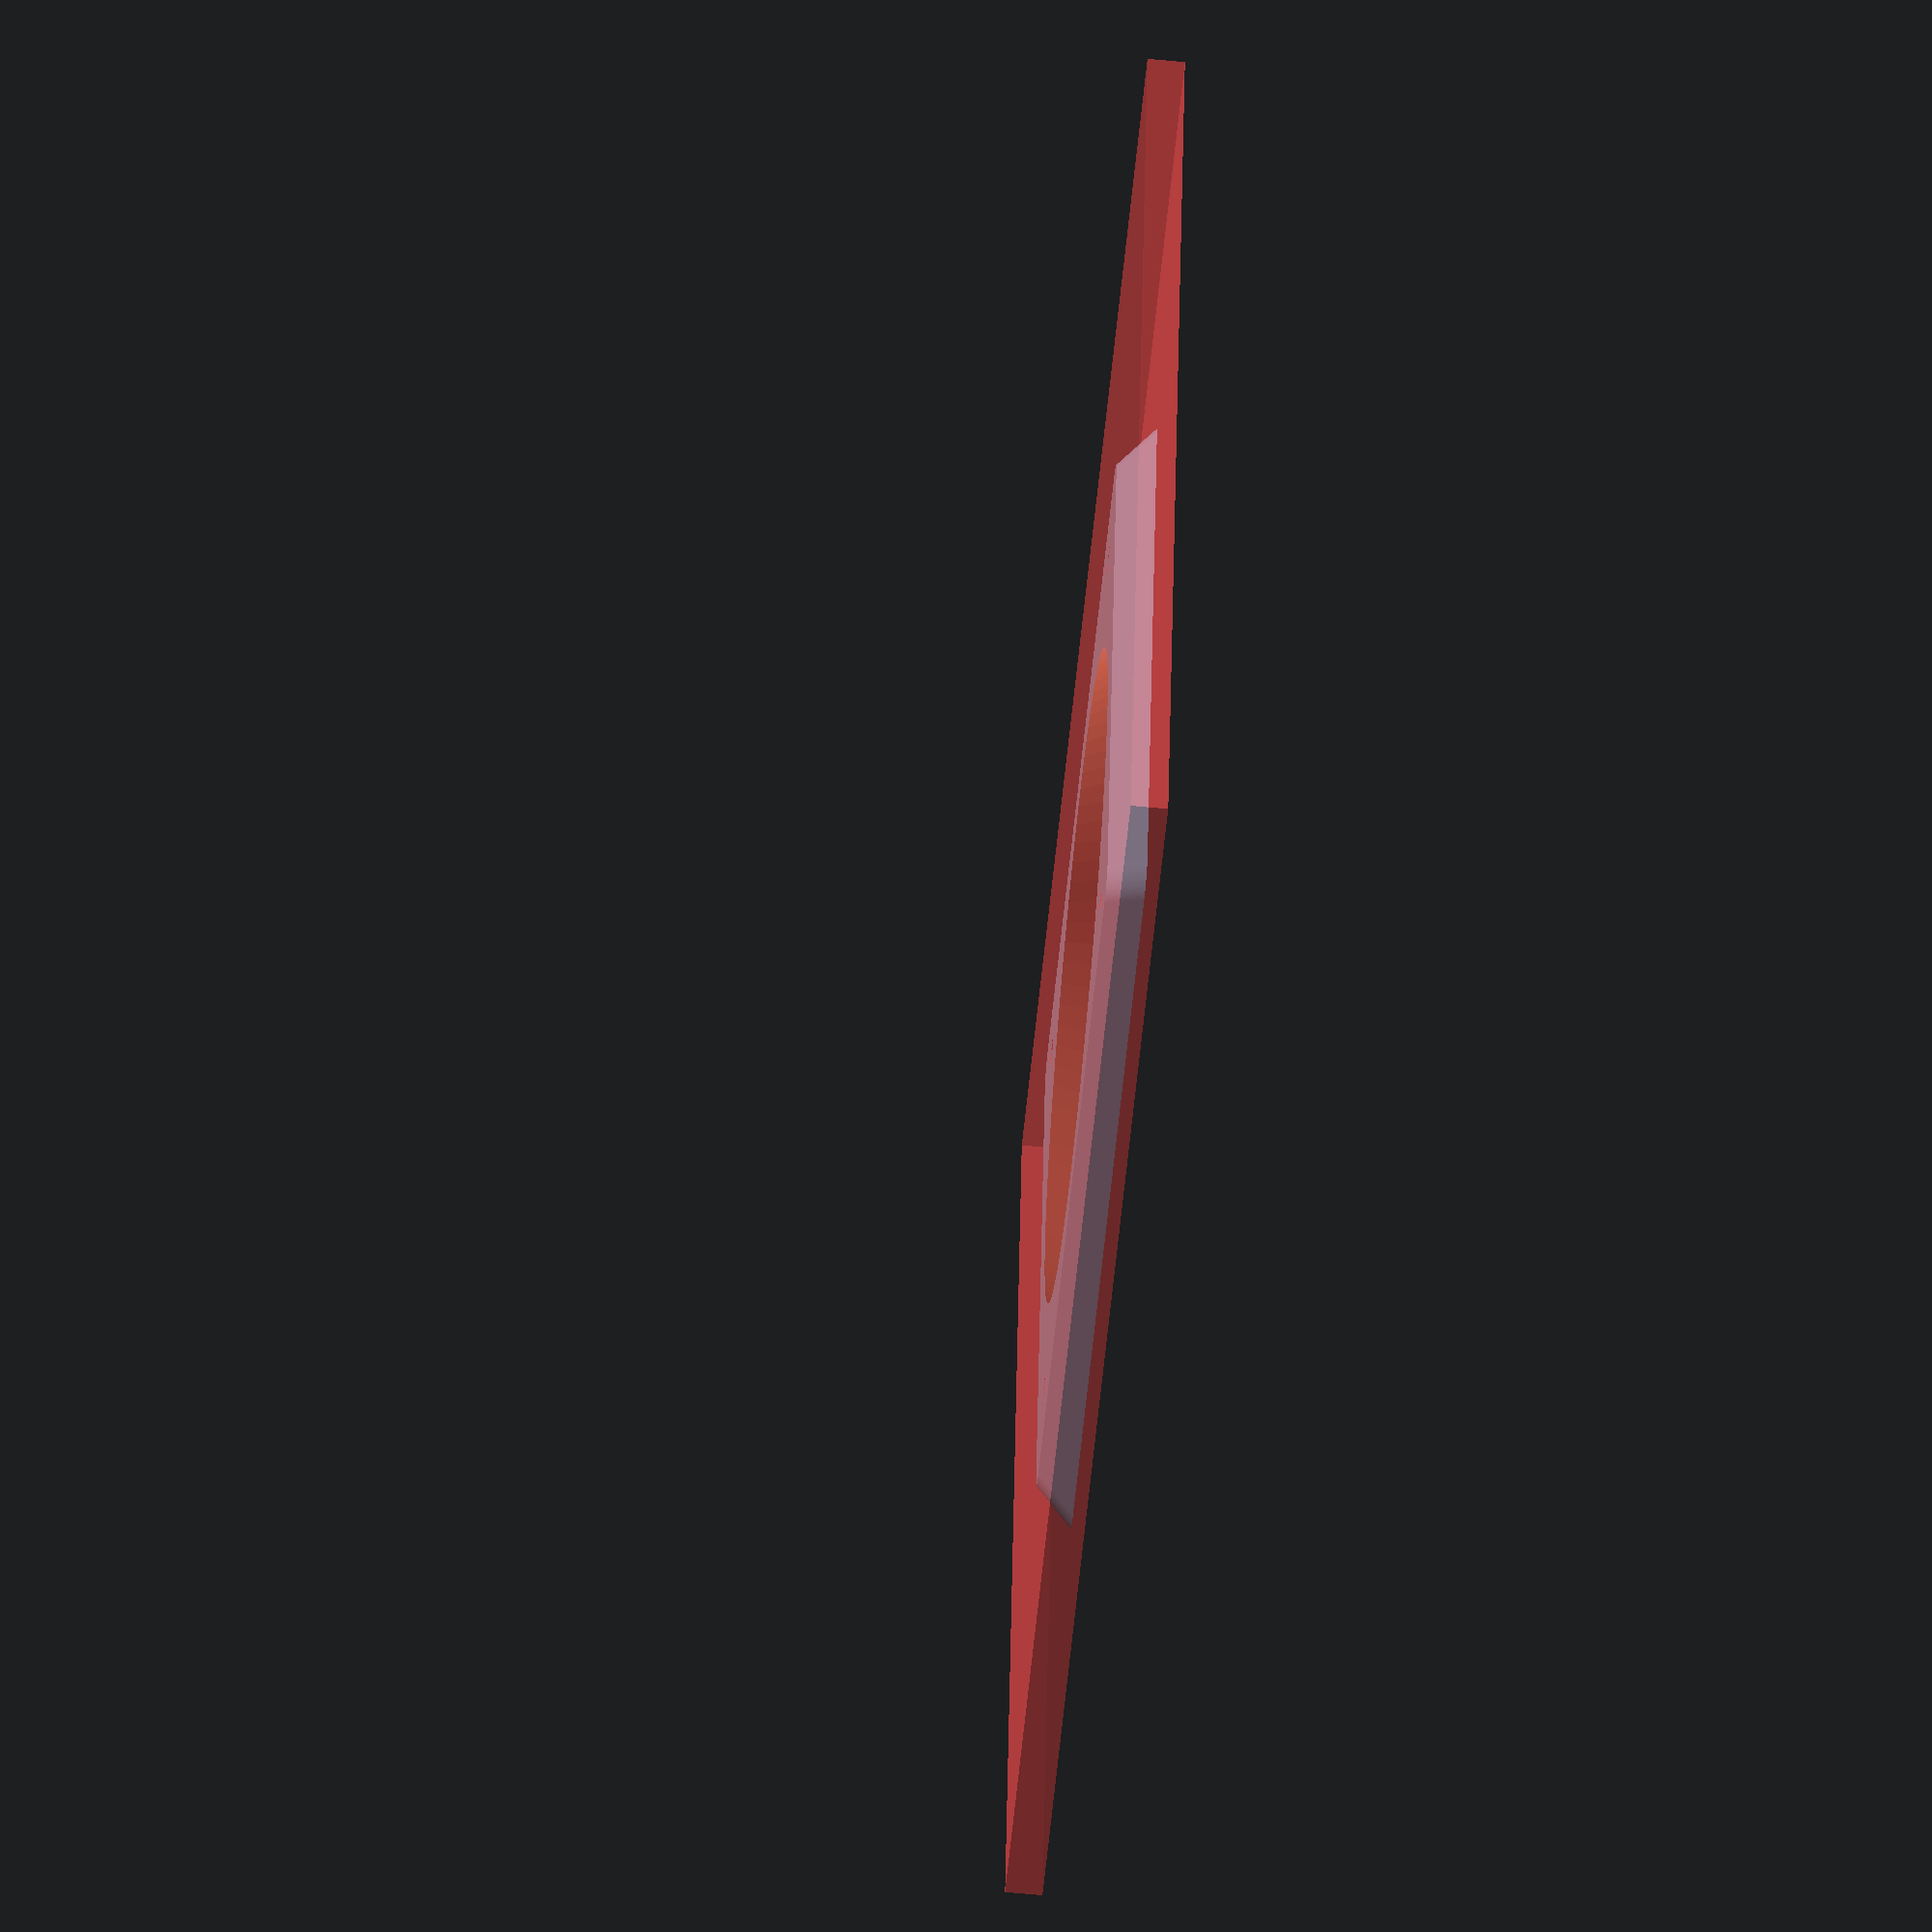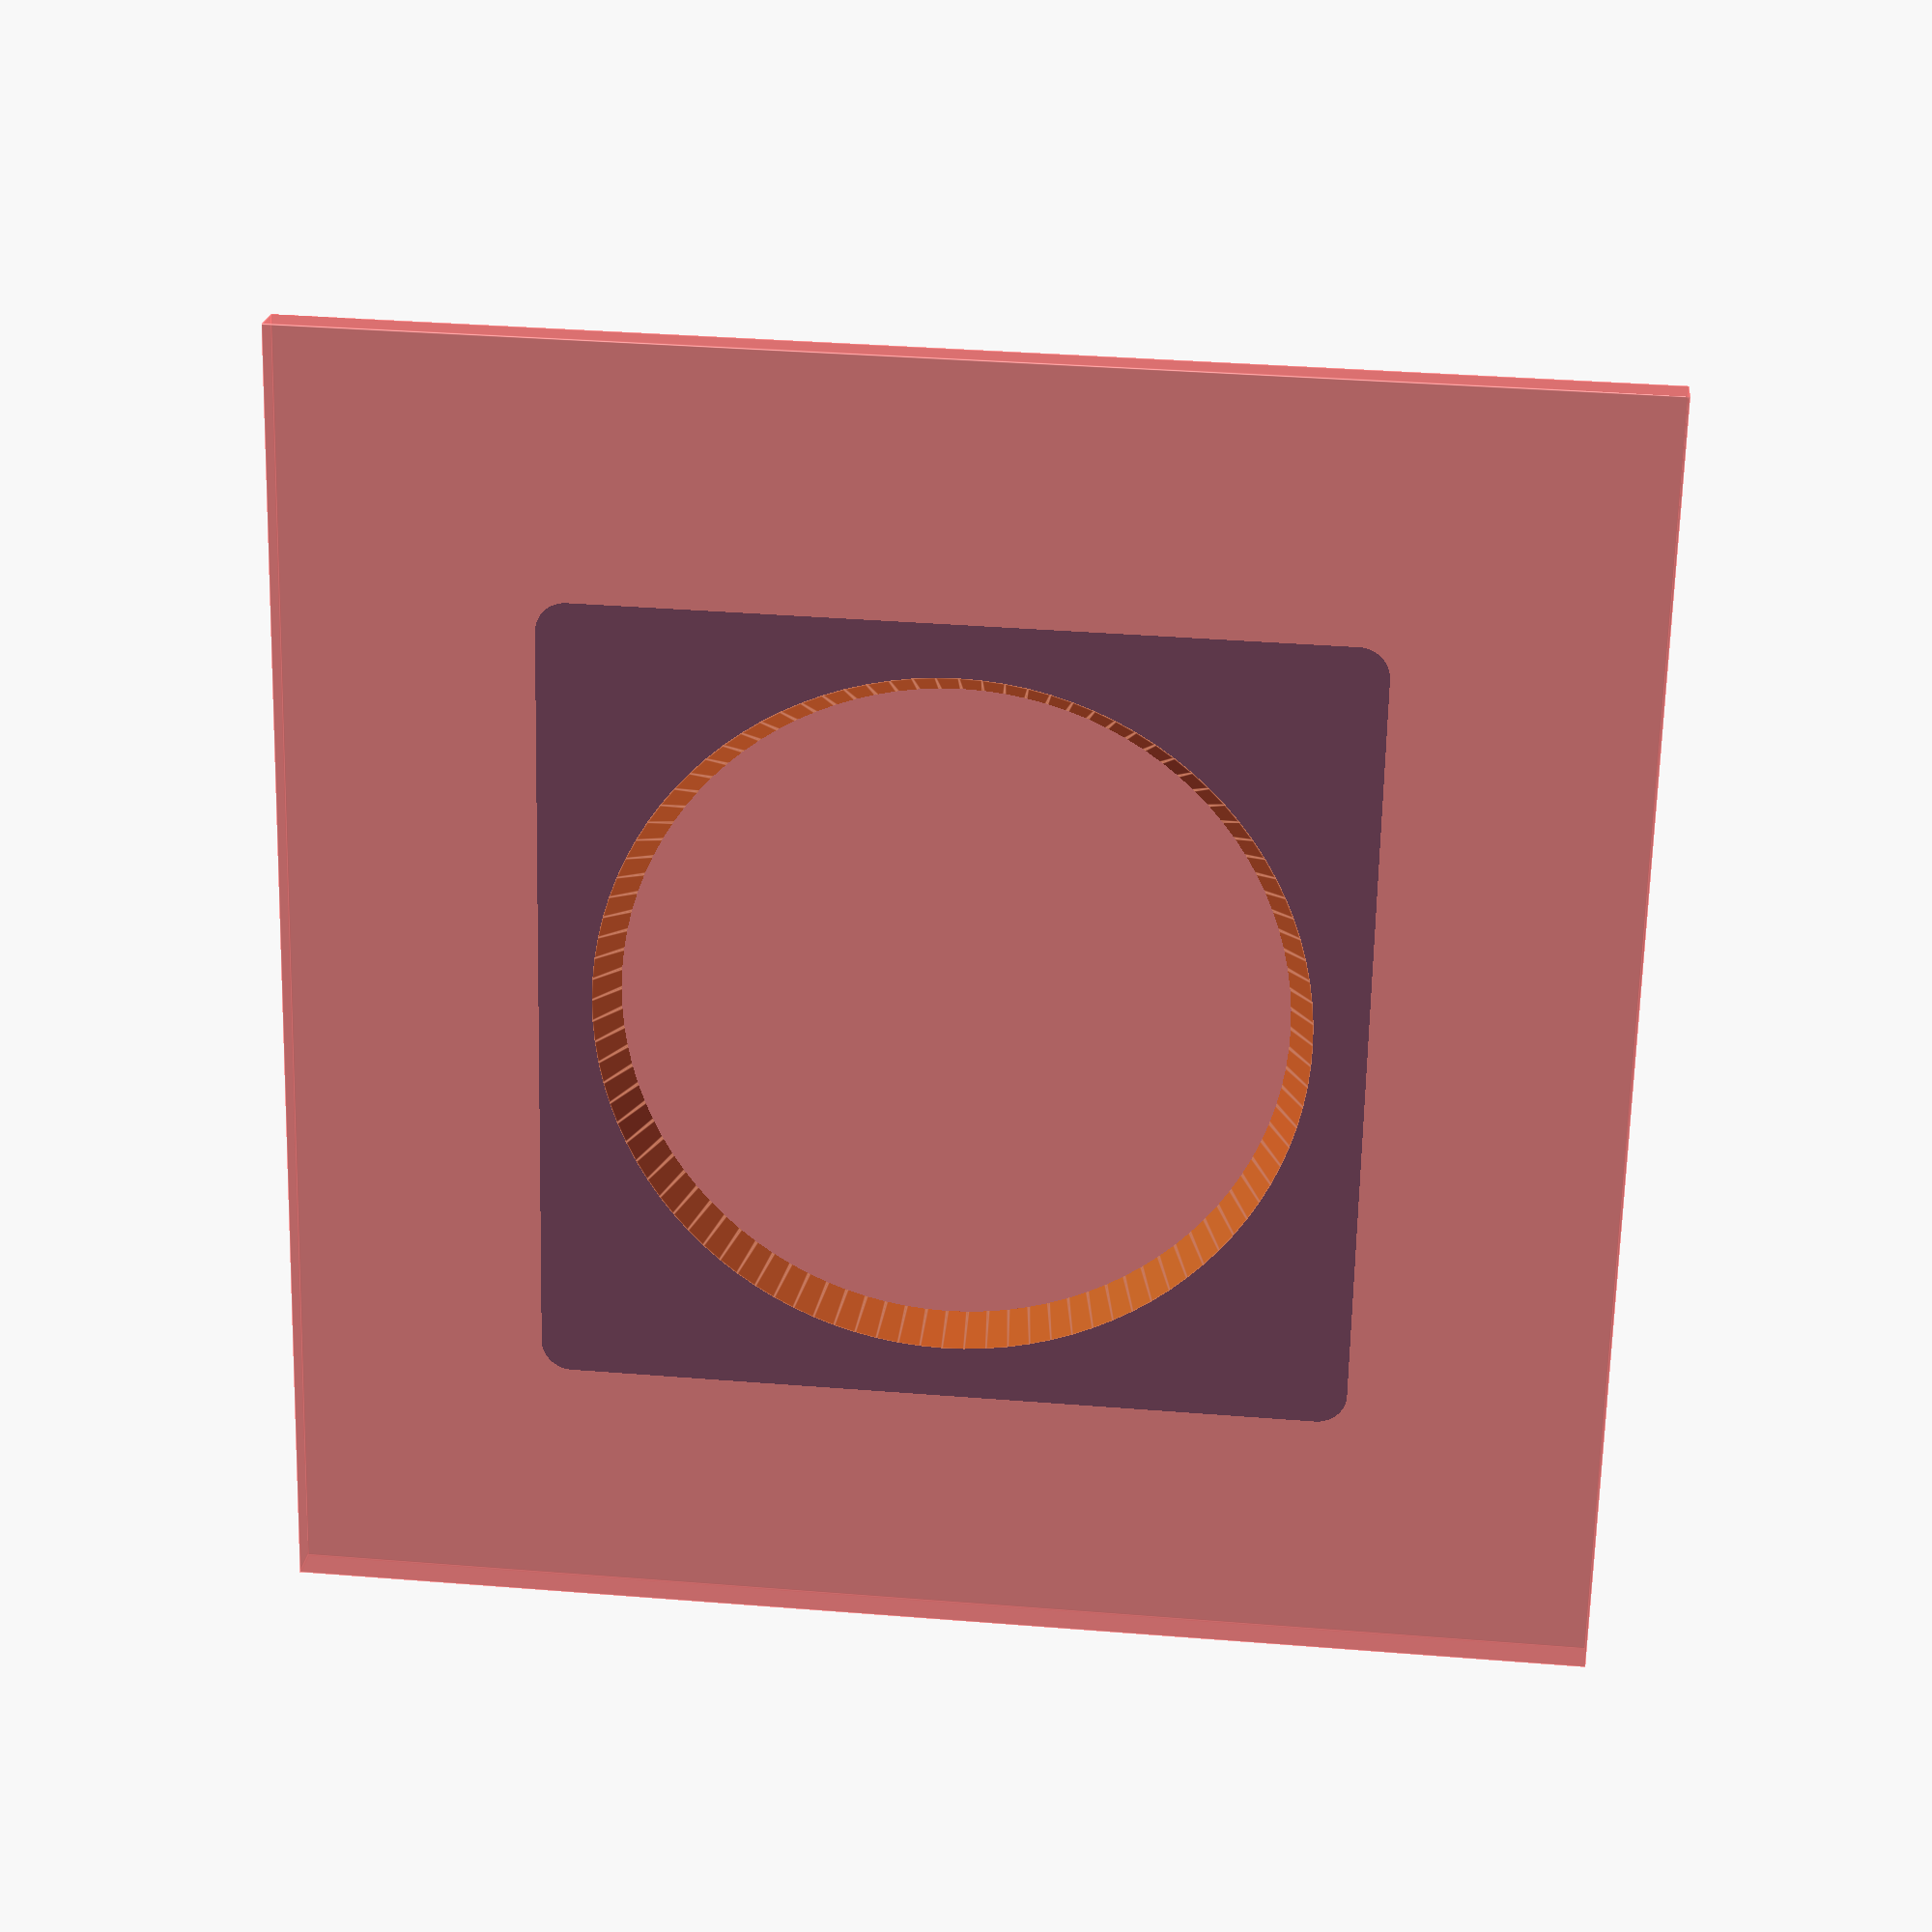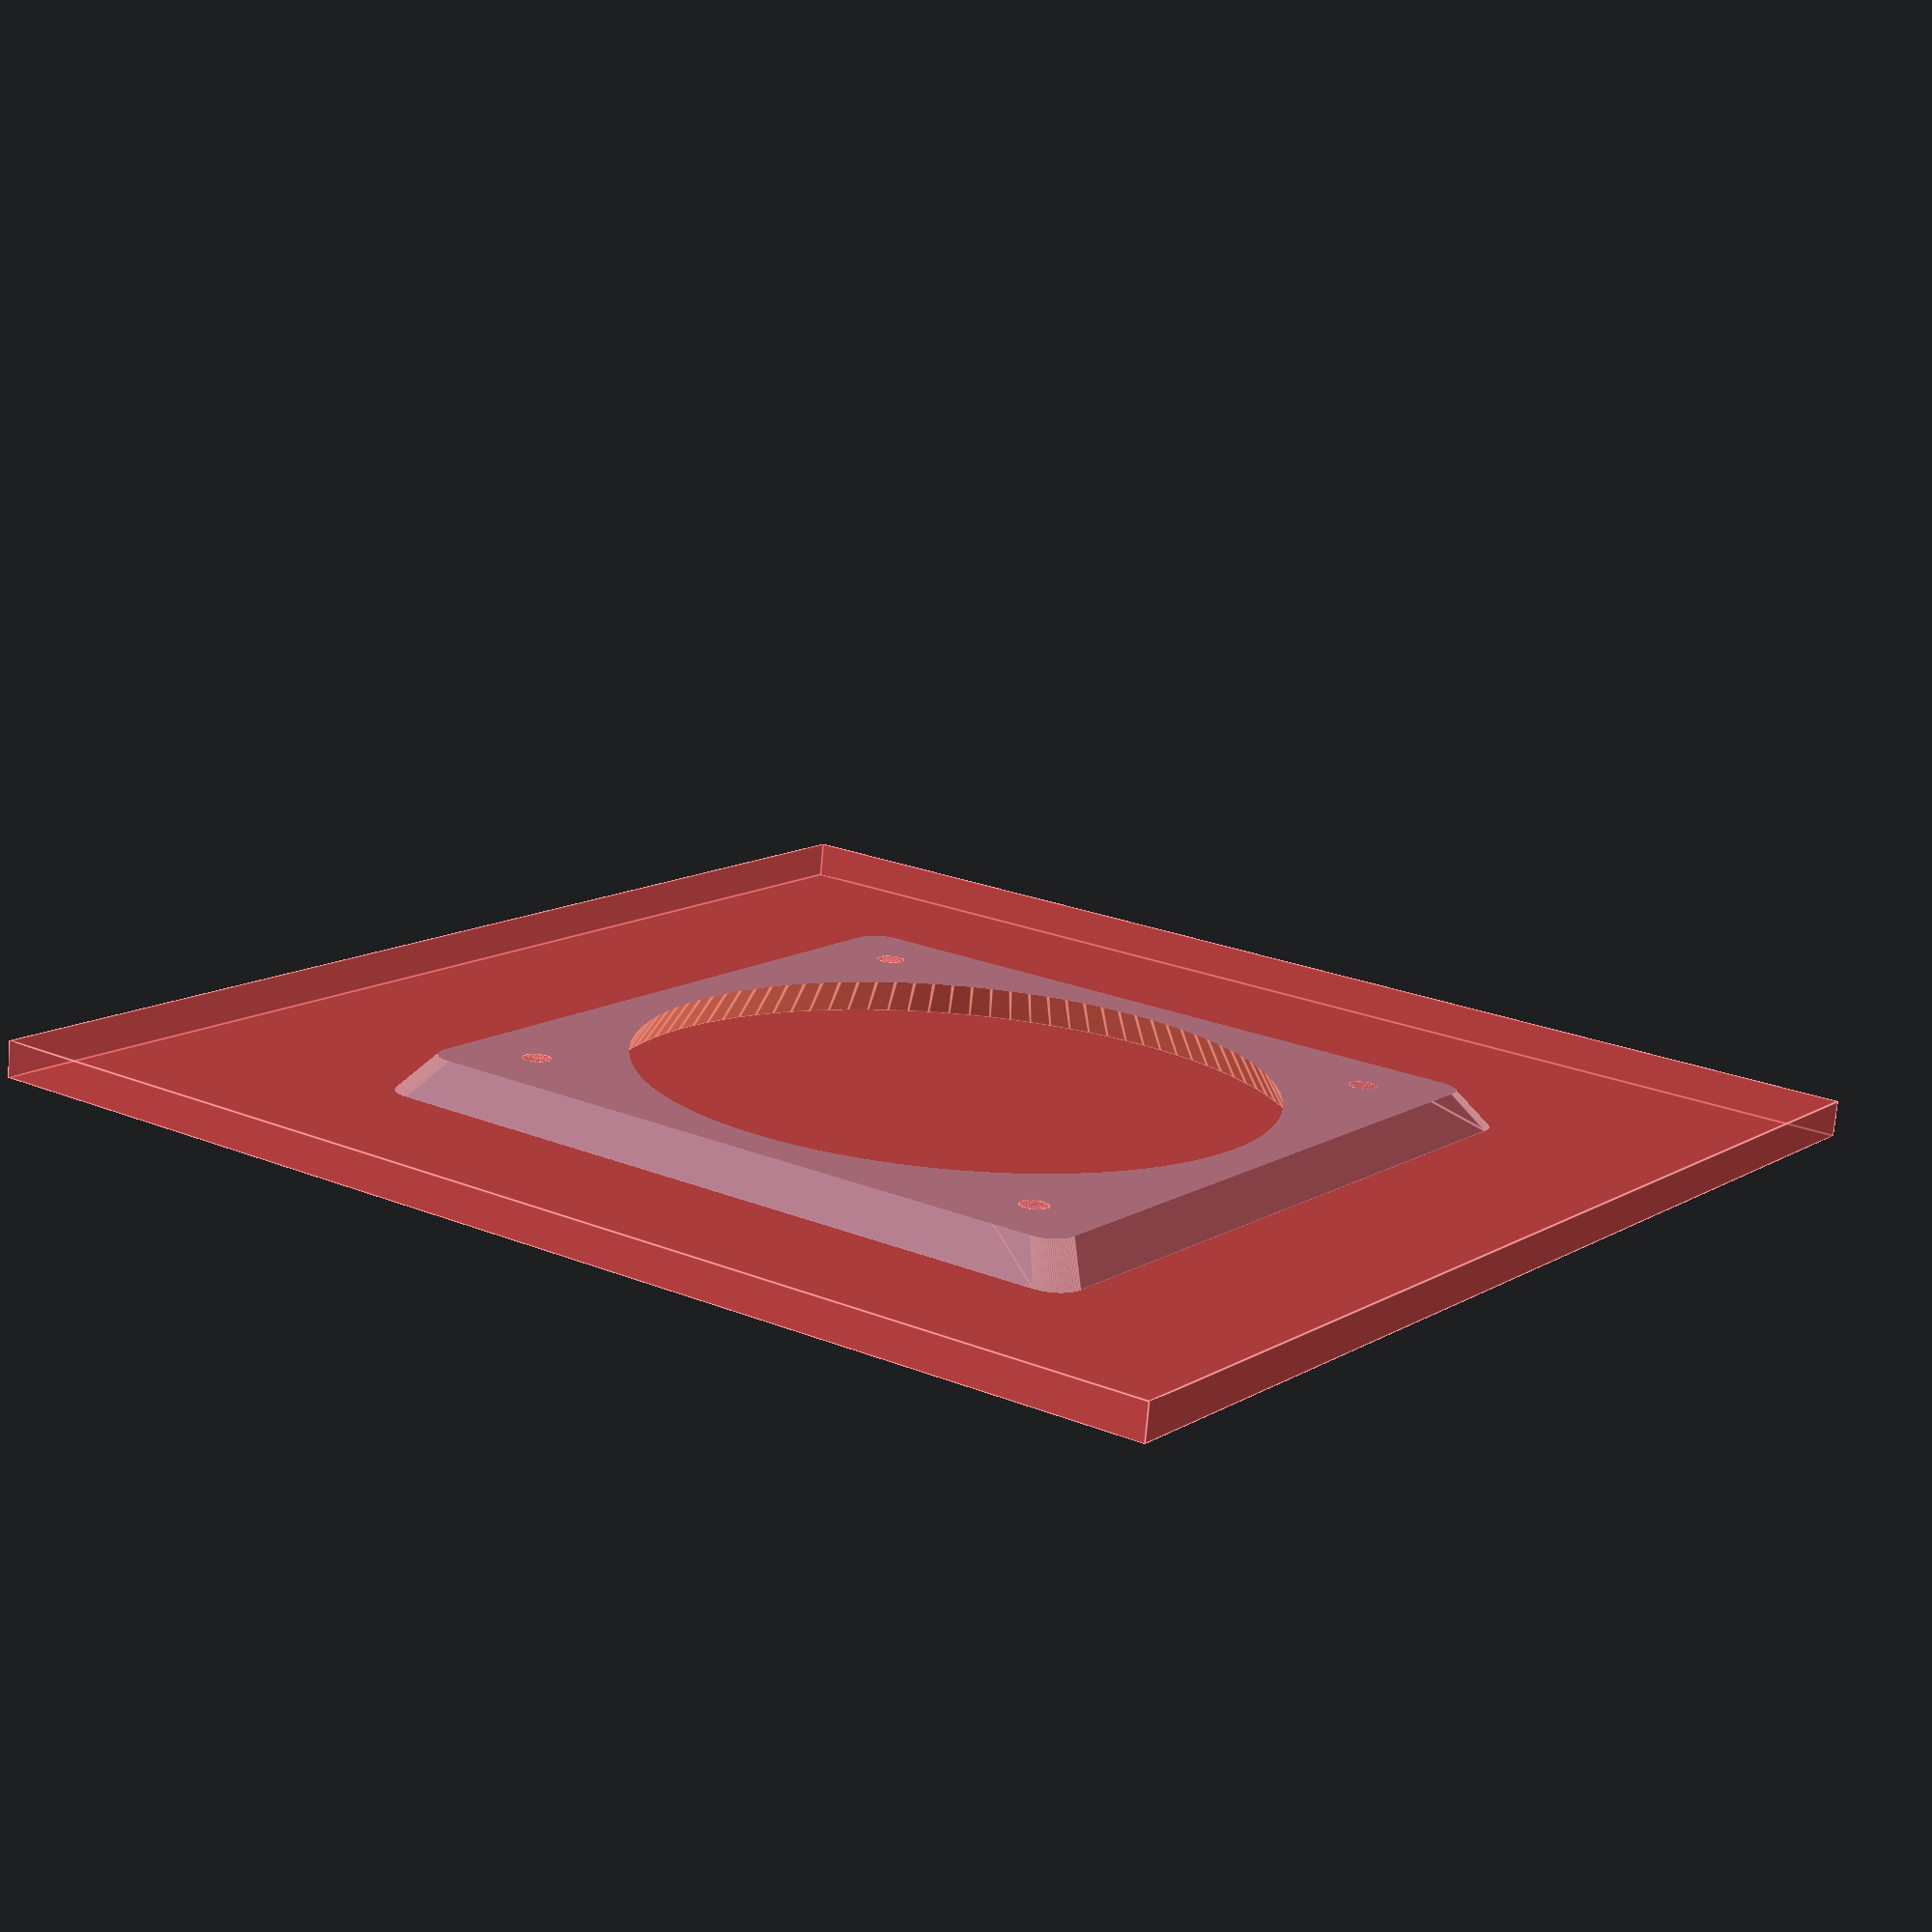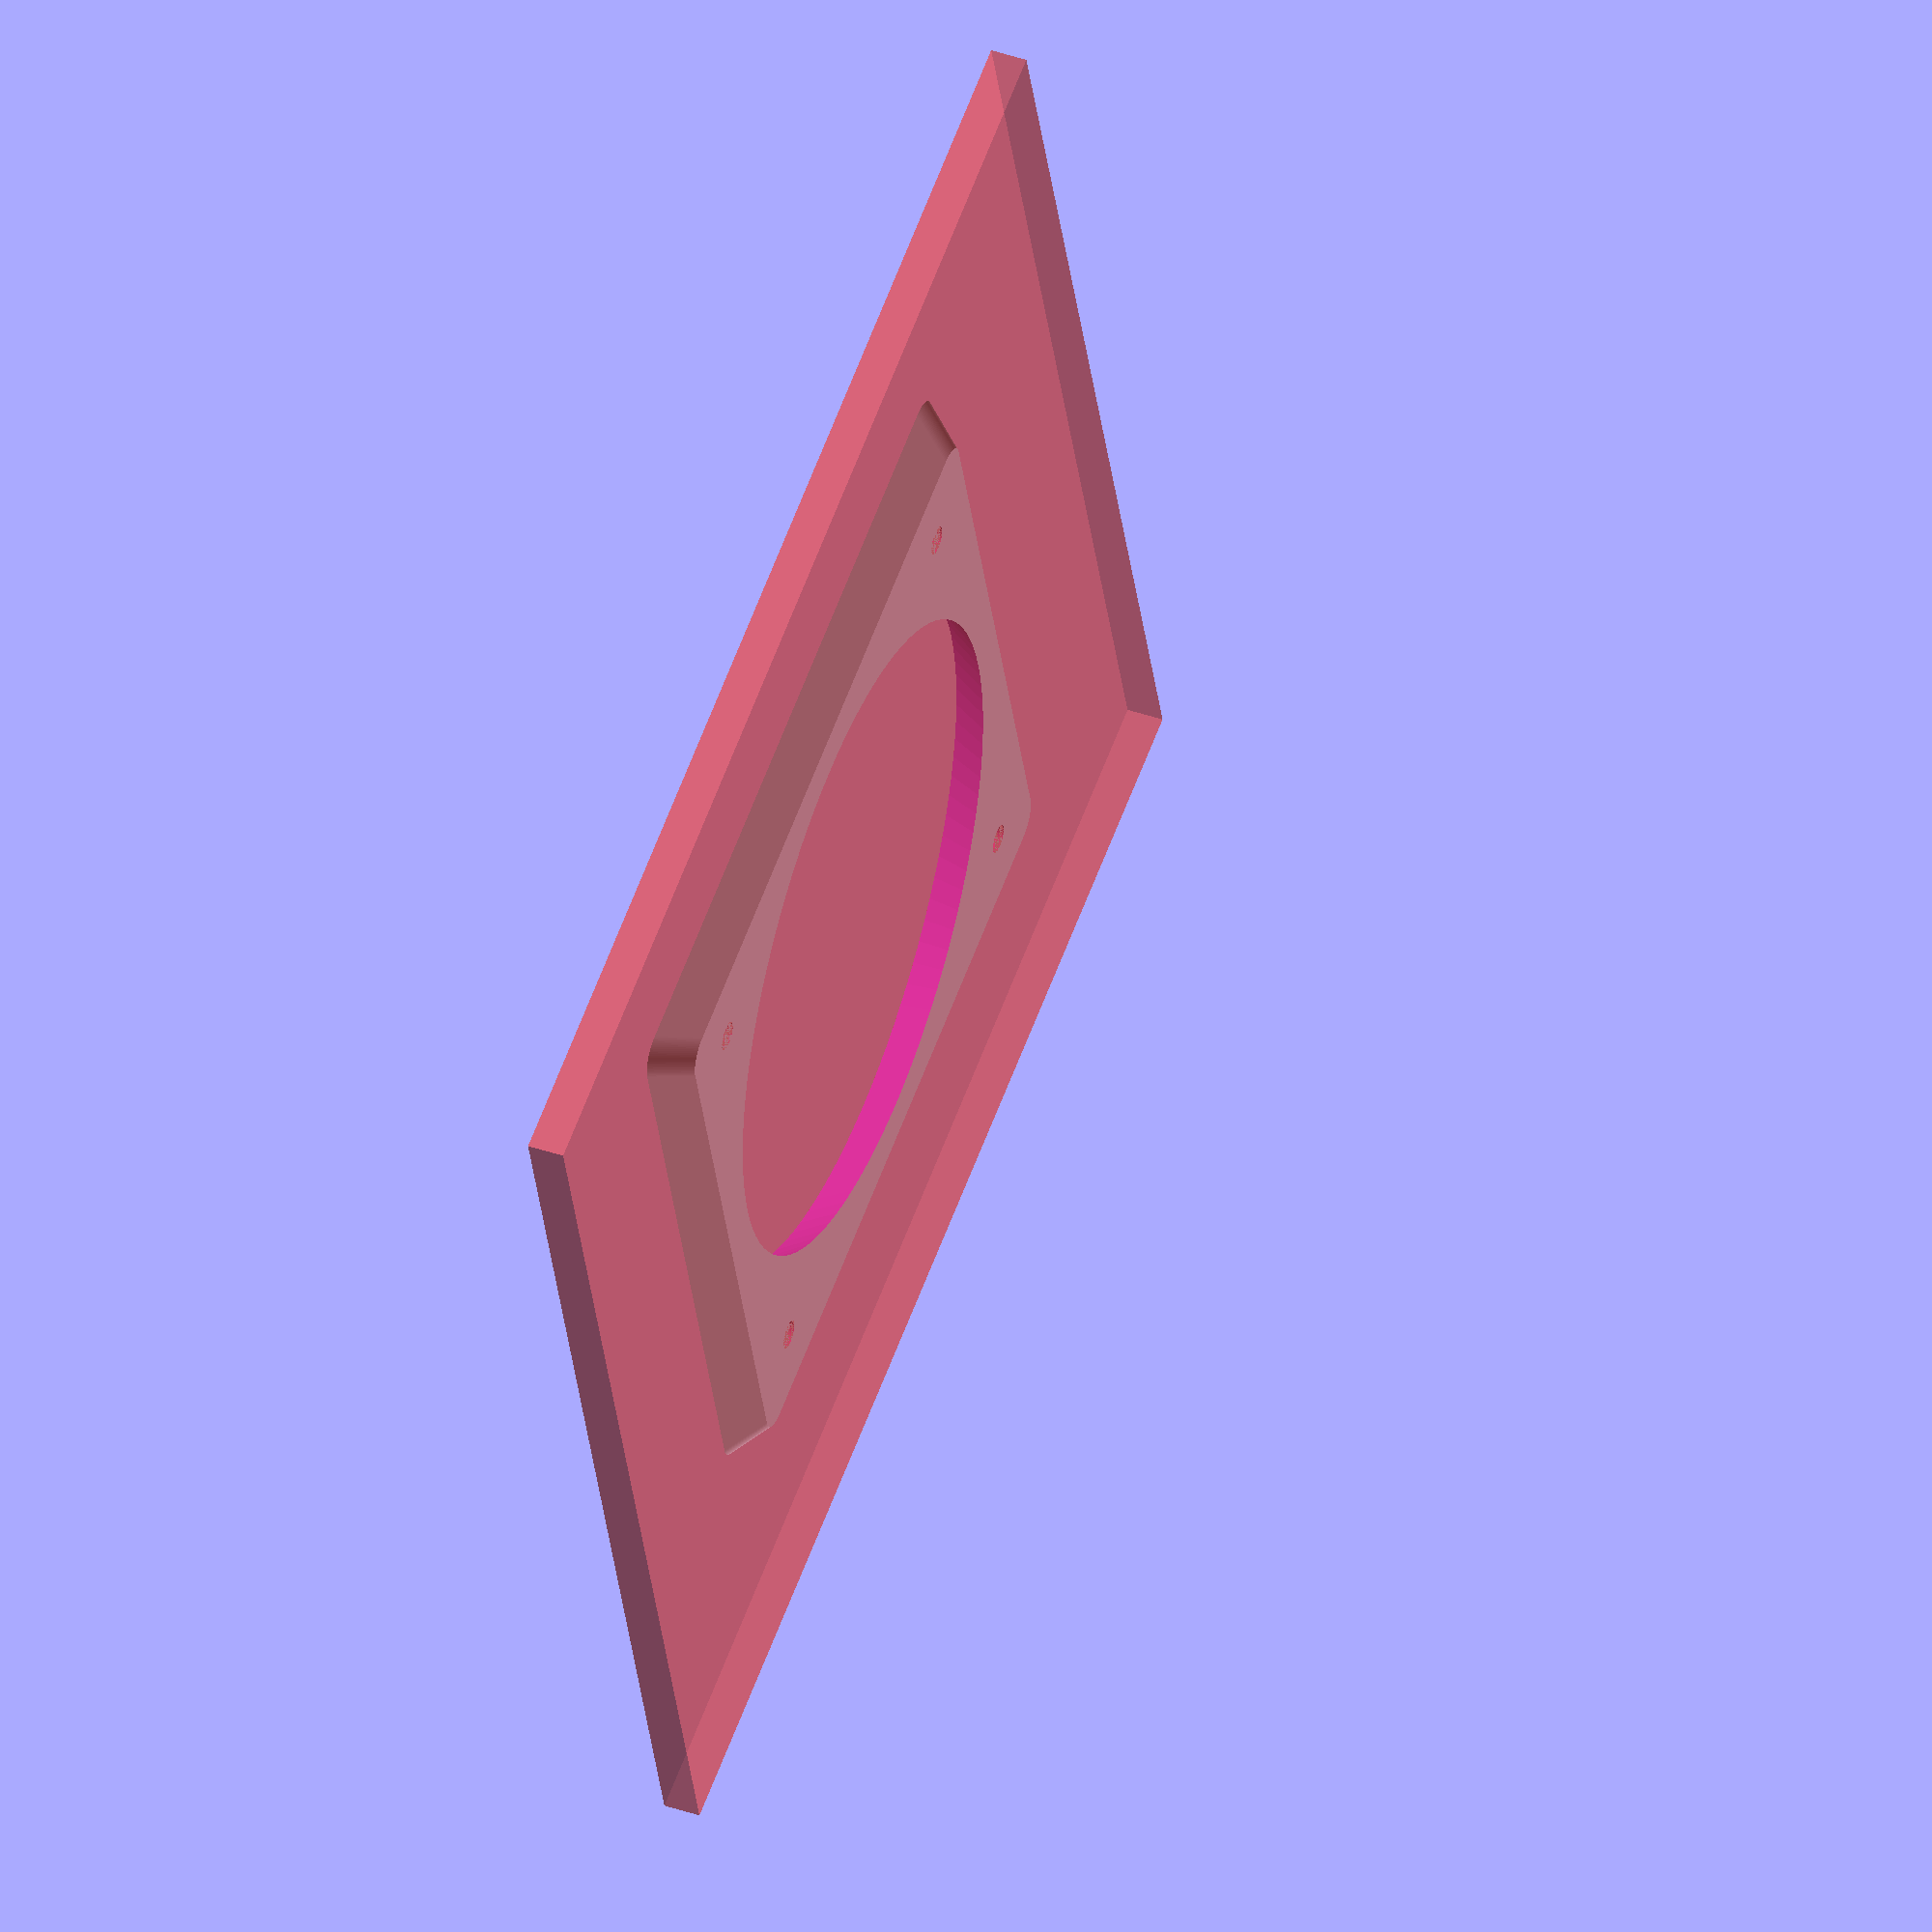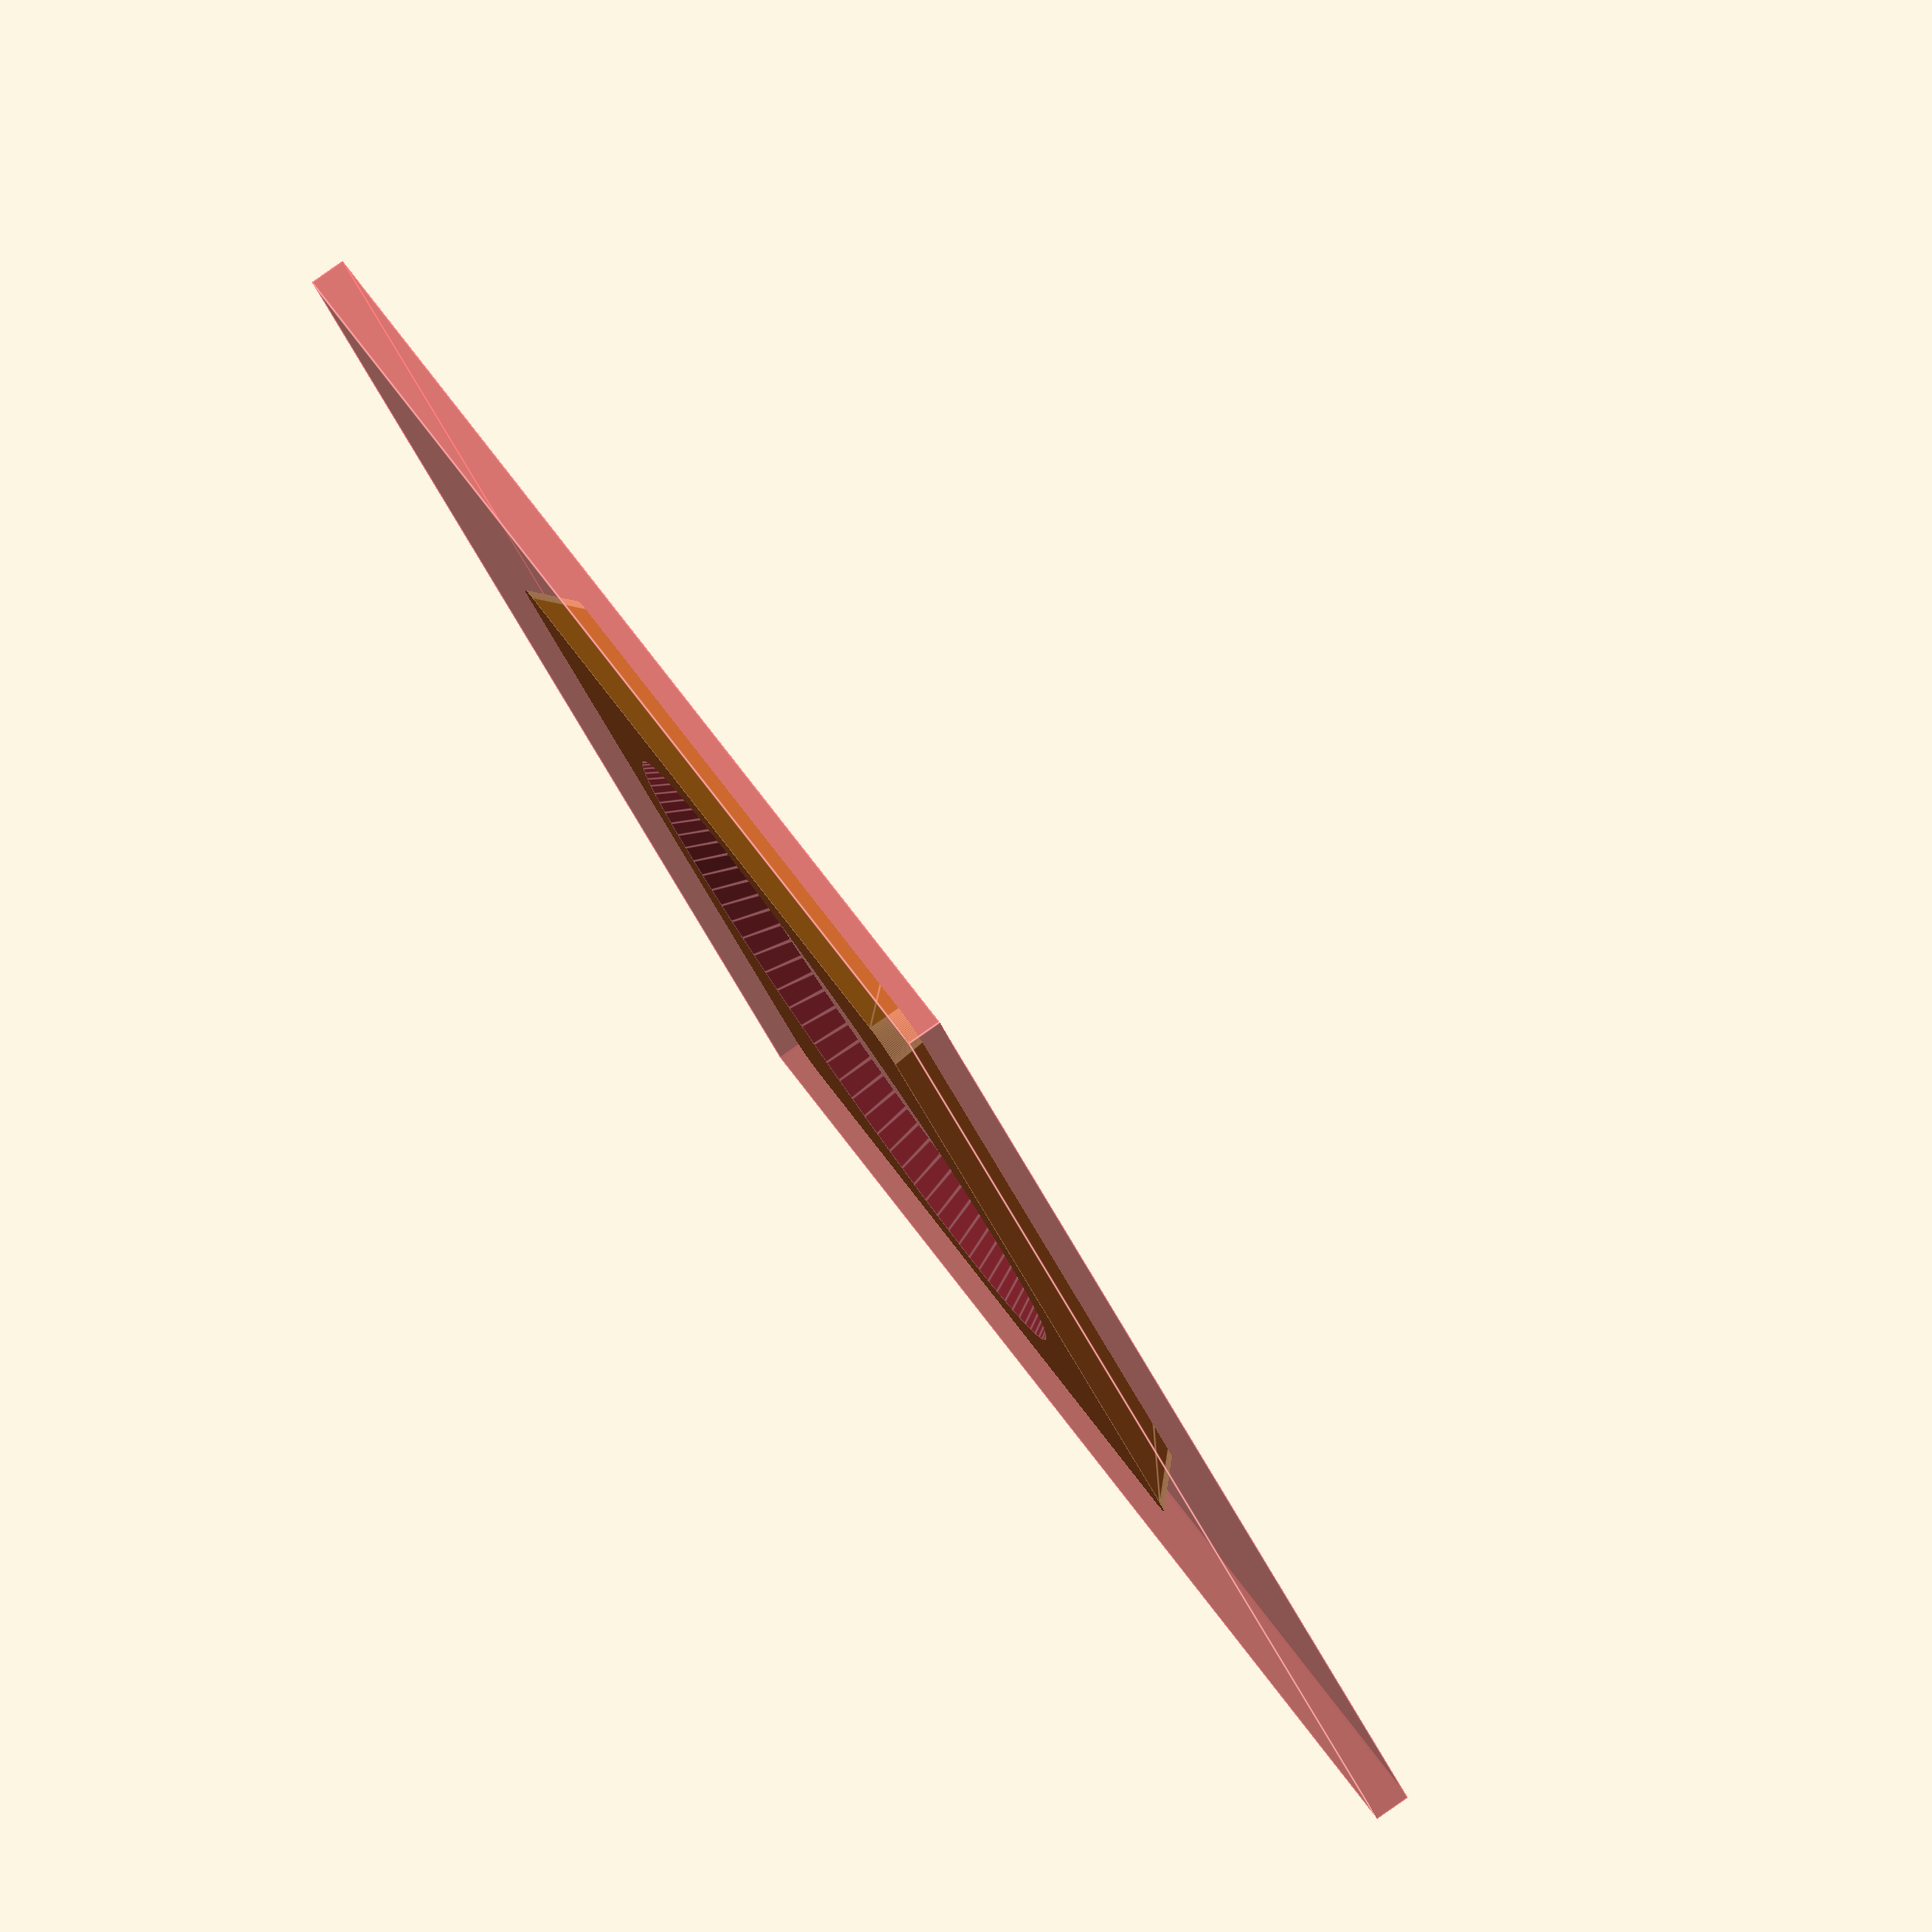
<openscad>
$fn = 100;

fan_size = 80;
fan_corner_radius = 3;
fan_hole_offset = 4;
fan_hole_diameter = 4.2;
fan_diameter = 77;

filter_diameter = 160;
filter_clearance = 12;
filter_frame_size = filter_diameter + 2 * filter_clearance;

shroud_height = 67.5;
split_height = 8.64;

magnet_diameter = 6.5;
magnet_height = 1.8;

module rounded_square(size, radius) {
    hull() {
        for (x = [-1,1], y = [-1,1])
            translate([x*(size/2 - radius), y*(size/2 - radius)])
                circle(r=radius);
    }
}

module magnet_pockets(h, r, z) {
    for (x = [-1,1], y = [-1,1])
        translate([x*((filter_diameter/2)-8.2 - fan_hole_offset), y*((filter_diameter/2)-8.2 - fan_hole_offset),z])
            #cylinder(h = h, r = r);
}

module mounting_holes(height = 15) {
    for (x = [-1,1], y = [-1,1])
        translate([x*(fan_size/2 - fan_hole_offset), y*(fan_size/2 - fan_hole_offset)])
            cylinder(h = height, r = fan_hole_diameter/2);
}

module fairing() {
    linear_extrude(height=shroud_height, scale=filter_frame_size/fan_size)
        rounded_square(size=fan_size, radius=fan_corner_radius);

}

// Lower part (up to split height)
module part_bottom() {
    translate([0,0,-shroud_height])
    intersection() {
        difference() {
            fairing();
            linear_extrude(height = shroud_height, scale = filter_diameter/fan_diameter)
                circle(d=fan_diameter);
            magnet_pockets(magnet_height, magnet_diameter/2+0.1, shroud_height-split_height);
        }
        translate([-150,-150,shroud_height - split_height])
            #cube([300, 300, split_height-0.1], center=false);
    }
}

// Upper part (from split height to filter end)
module part_top() {
    translate([0,0,-shroud_height])
    intersection() {
        difference() {
            union(){
            fairing();
            translate([fan_size/2, -fan_size/2, -39])
                #cube([fan_size, fan_size, shroud_height-split_height+39],
            center = false);    
            }        
             linear_extrude(height = shroud_height, scale = filter_diameter/fan_diameter)
                circle(d=fan_diameter);
            mounting_holes(height = 15);
            magnet_pockets(magnet_height, magnet_diameter/2+0.1, shroud_height-split_height-magnet_height);

            // Filter pocket
            translate([0,0,shroud_height - split_height - 5.12])
                cylinder(h = 5.12, r = filter_diameter/2);
        }
        translate([-150,-150,-39])
        #cube([300, 300, shroud_height - split_height+39], center=false);
    }
}

// Render either one for printing:
part_bottom();
//part_top();
</openscad>
<views>
elev=243.2 azim=262.4 roll=275.5 proj=o view=wireframe
elev=338.1 azim=271.4 roll=6.0 proj=p view=edges
elev=75.0 azim=54.9 roll=175.1 proj=p view=edges
elev=315.4 azim=286.4 roll=111.4 proj=o view=solid
elev=96.1 azim=321.9 roll=125.0 proj=o view=edges
</views>
